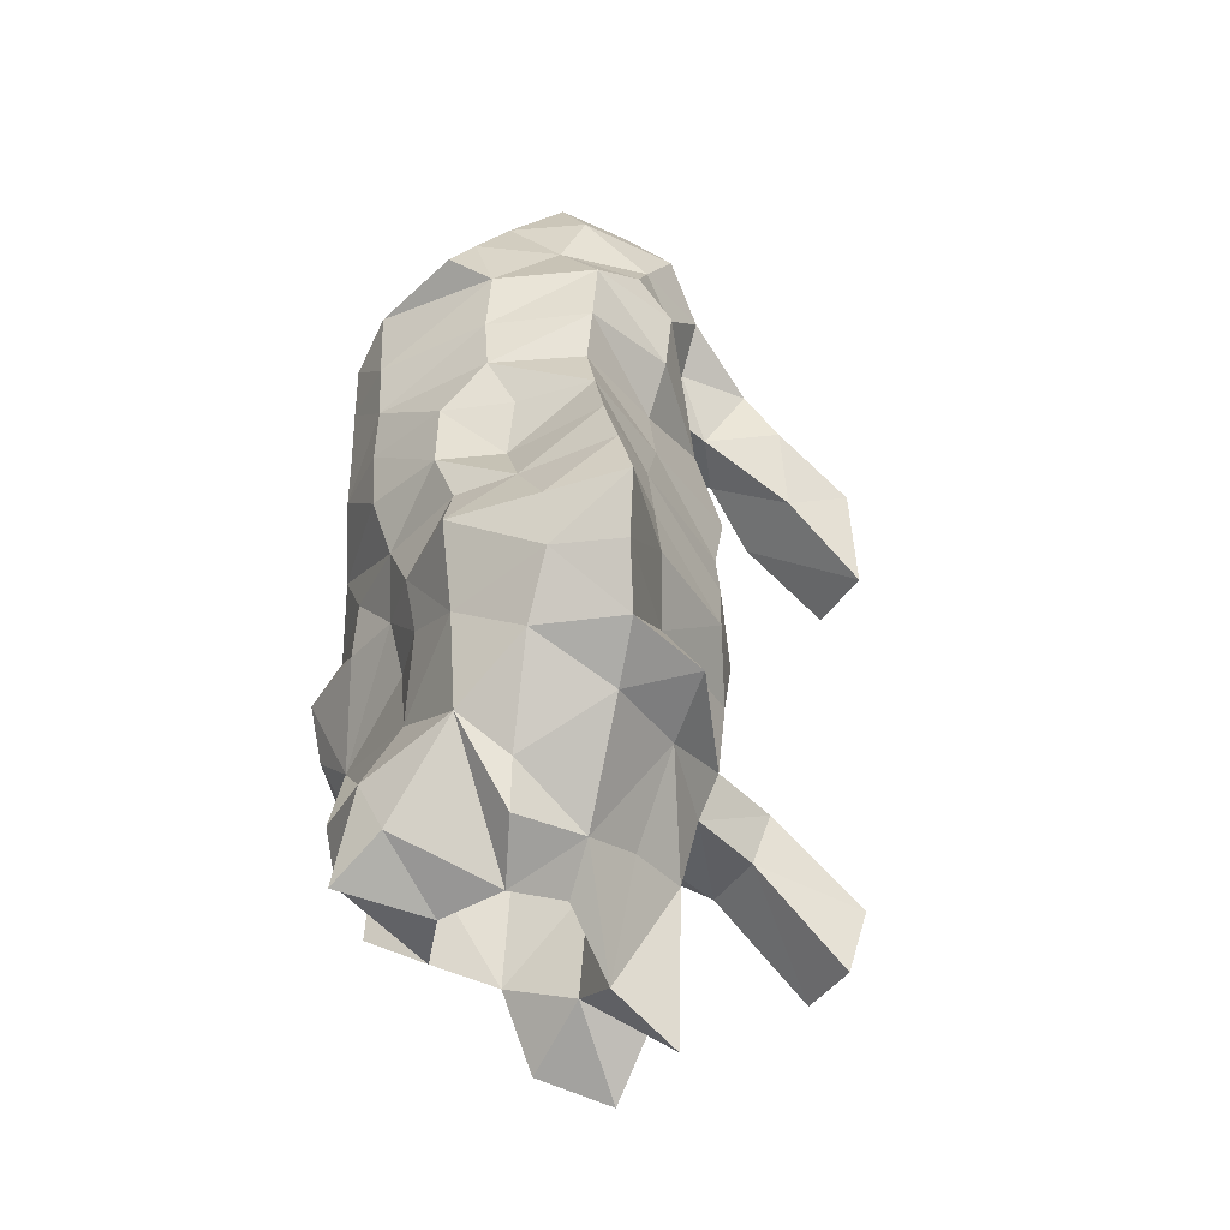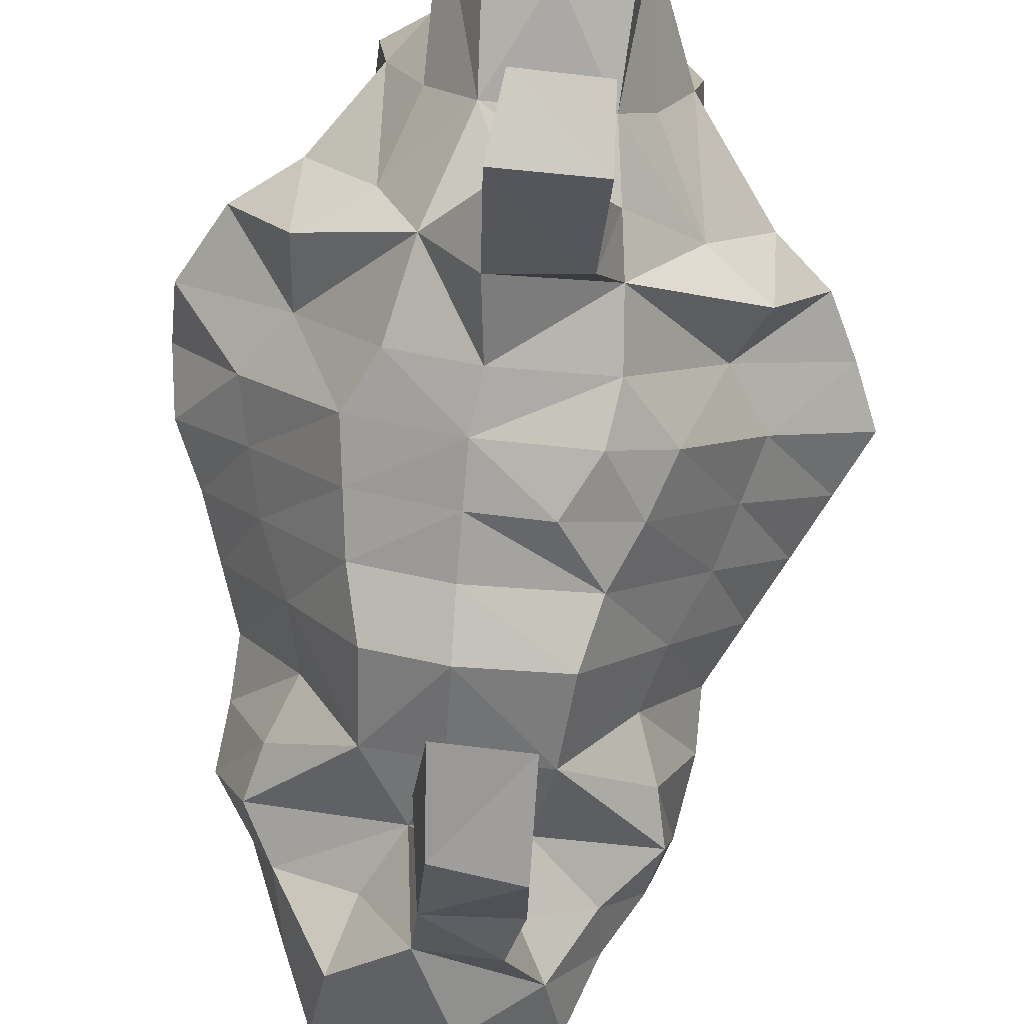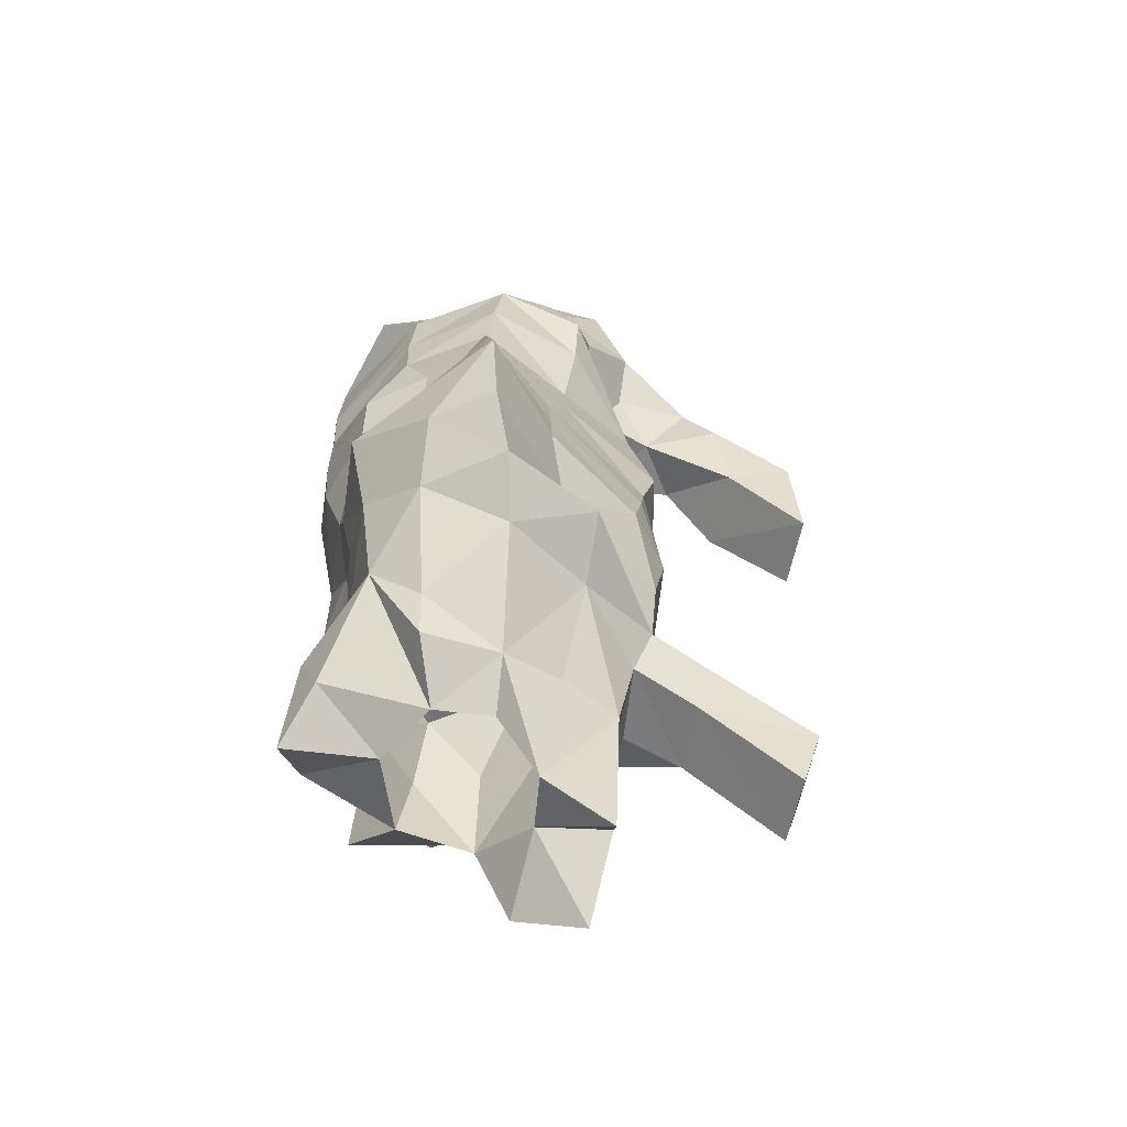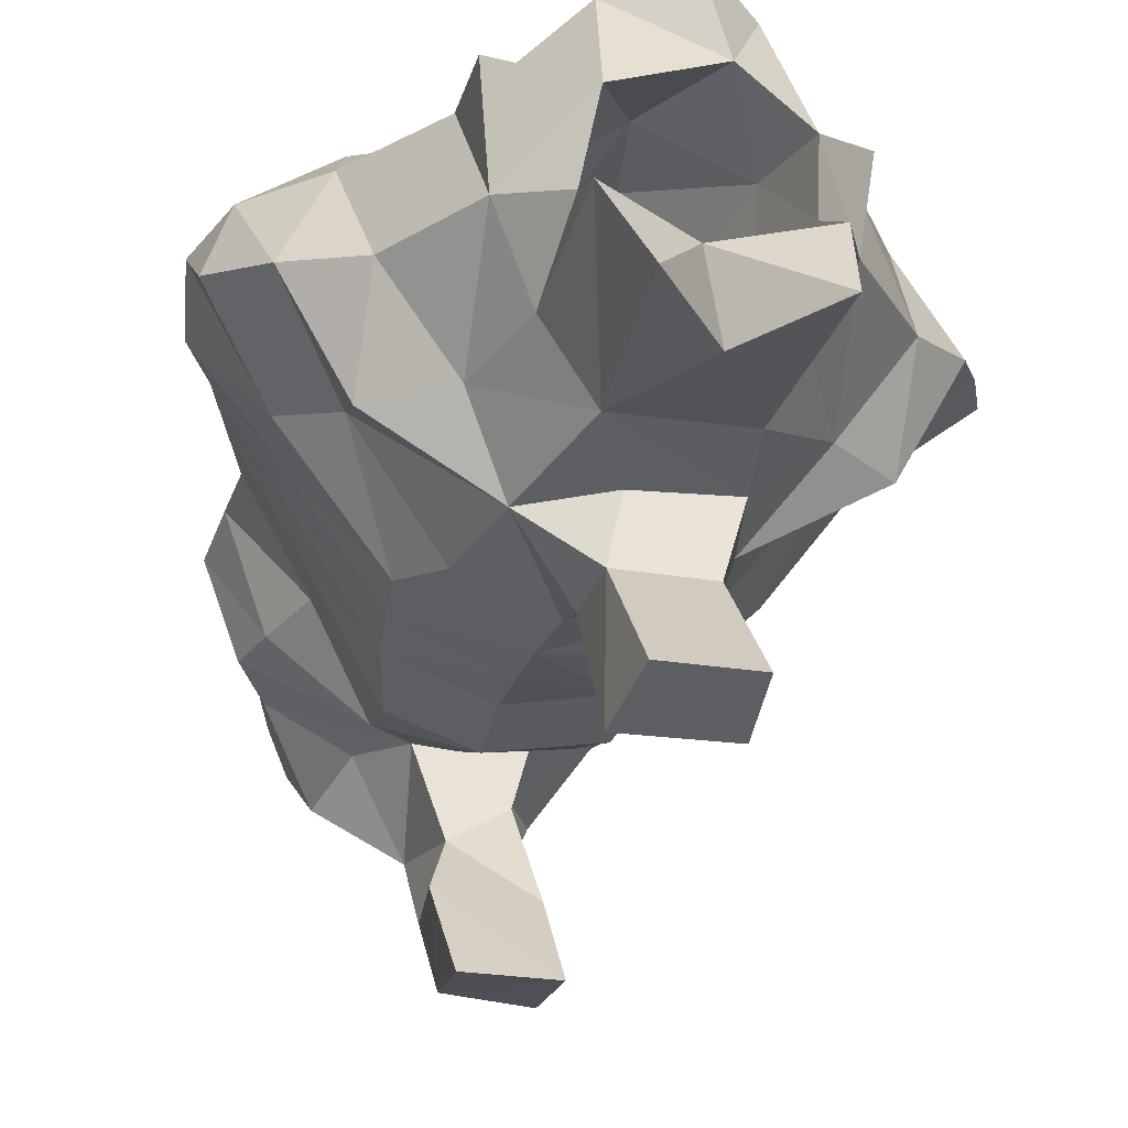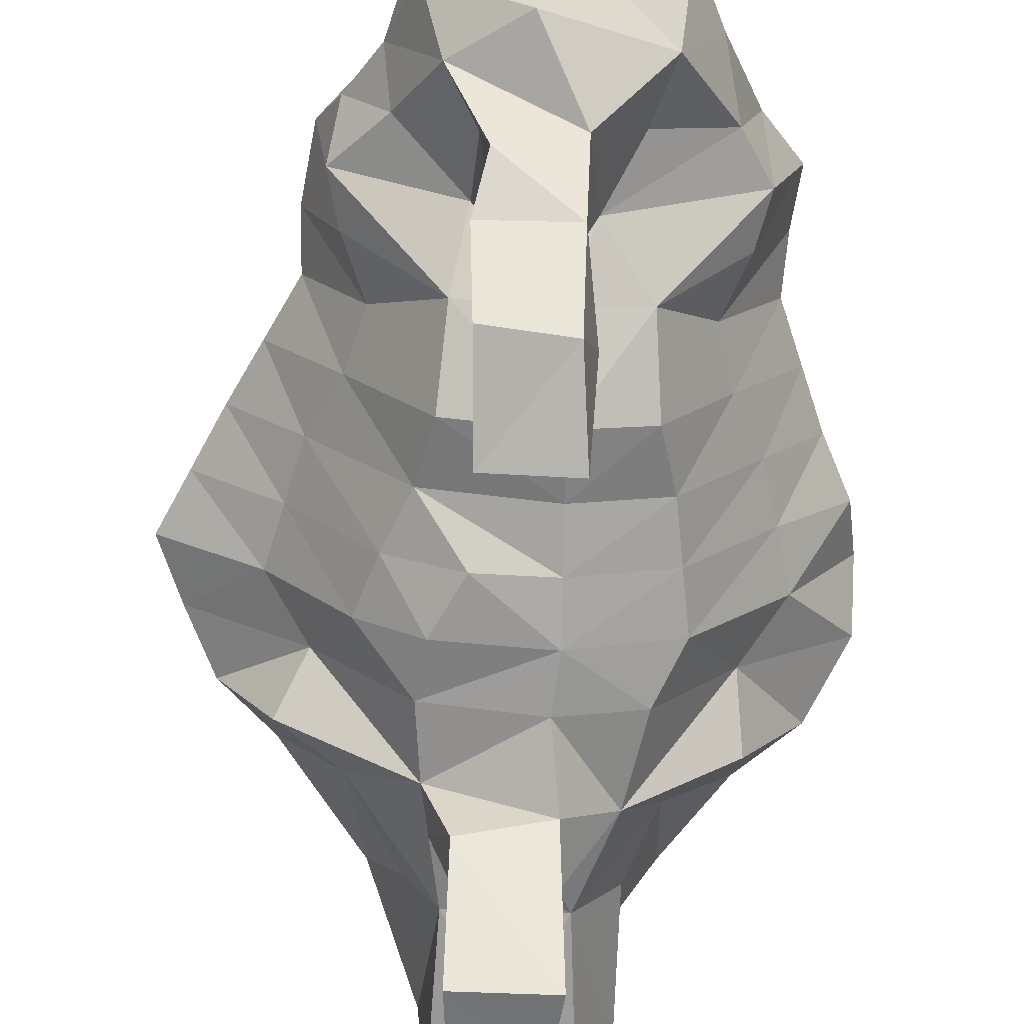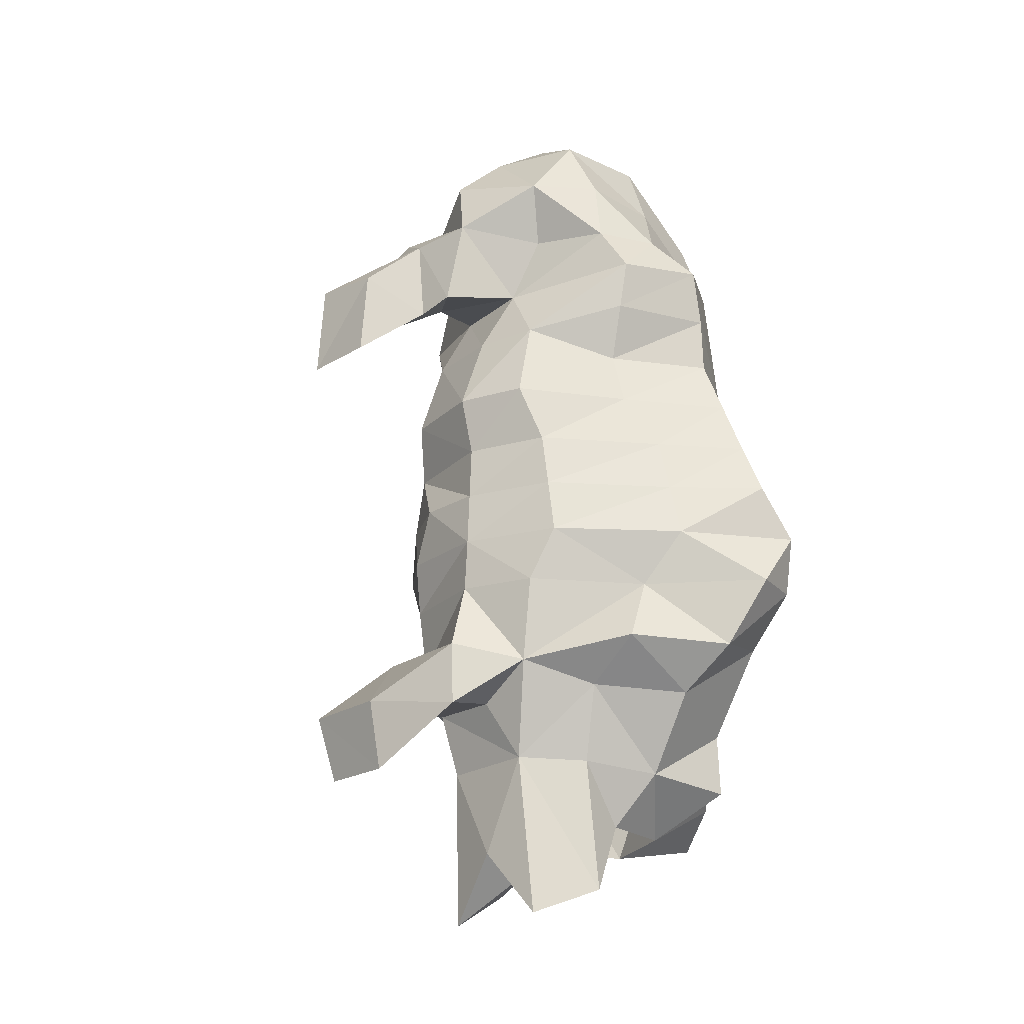
<metadata>
{"format":"obj","ext":"obj","renderer":"f3d","projection":"perspective","resolution":1024,"background":"white","views":[{"elev":-36.6,"azim":-116.4,"up":"+Z"},{"elev":-77.9,"azim":173.3,"up":"+Y"},{"elev":-57.1,"azim":-101.0,"up":"+Z"},{"elev":-25.0,"azim":164.7,"up":"+Y"},{"elev":-72.2,"azim":-2.9,"up":"+Y"},{"elev":-20.9,"azim":47.9,"up":"+Z"}]}
</metadata>
<code>
o Cube_Cube.001
v -0.2988 0.2944 0.8851
v -0.3243 0.6925 0.8183
v -0.2684 0.3261 -0.271
v -0.3529 0.6656 0.06127
v -0.06376 0.2994 0.9043
v -0.02342 0.6561 0.7986
v -0.1008 0.3261 -0.271
v -0.003699 0.6279 0.02213
v -0.3092 0.2803 0.4475
v -0.3367 0.4916 0.9659
v -0.3358 0.7008 0.4475
v -0.3482 0.485 -0.06143
v -0.1846 0.3107 -0.1749
v -0.1846 0.7464 -0.1141
v -0.07441 0.4722 -0.1298
v -0.03844 0.2911 0.4475
v -0.04272 0.7054 0.4475
v -0.02976 0.5248 0.9152
v -0.21 0.2661 0.9457
v -0.1919 0.7347 0.8004
v -0.2184 0.7383 0.4475
v -0.1546 0.2479 0.4475
v -0.1541 0.5 1.059
v 0.1373 0.5556 0.4475
v -0.5255 0.5539 0.4475
v -0.4159 0.3975 0.7523
v -0.308 0.6474 0.8787
v -0.4526 0.6178 0.1352
v -0.2819 0.4237 -0.2153
v -0.05916 0.4203 -0.2323
v -0.07477 0.2845 0.09751
v -0.01502 0.3921 0.9128
v -0.2885 0.2731 0.1228
v -0.3269 0.3487 0.9603
v -0.3606 0.642 0.7717
v -0.3736 0.5968 0.004919
v 0.04733 0.3975 0.7523
v 0.07837 0.6279 0.1452
v -0.2299 0.6812 0.1076
v -0.1341 0.3171 0.7317
v -0.1425 0.201 0.1206
v -0.2762 0.4997 1.044
v -0.0589 0.5177 1.005
v -0.153 0.4027 1.046
v -0.1559 0.62 0.9518
v 0.08748 0.5112 0.7572
v 0.1362 0.5085 0.1191
v 0.06305 0.4444 0.4475
v 0.04922 0.6239 0.4475
v -0.2903 0.4818 -0.1186
v -0.5255 0.5139 0.1378
v -0.4344 0.519 0.7779
v -0.4314 0.4444 0.4475
v -0.3882 0.6234 0.4475
v -0.4528 0.3797 0.1449
v -0.2909 0.5649 -0.1255
v 0.05935 0.3796 0.1255
v -0.05591 0.642 0.8985
v -0.05292 0.3711 0.9964
v -0.2793 0.3995 1.03
v -0.265 0.3383 0.7356
v -0.379 0.6859 0.1824
v -0.02367 0.6799 0.1574
v -0.2794 0.5839 0.9645
v -0.09599 0.5795 -0.1314
v -0.369 0.308 0.2926
v 0.1896 0.5999 0.2926
v -0.1846 0.6905 0.2926
v -0.1498 0.2367 0.2926
v -0.5104 0.6279 0.2926
v -0.01531 0.2933 0.2926
v -0.601 0.5513 0.2926
v -0.4712 0.4467 0.2926
v 0.1028 0.4467 0.2926
v -0.2889 0.2506 0.2926
v -0.4085 0.714 0.2926
v 0.03931 0.714 0.2926
v -0.3758 0.6504 0.6023
v -0.07189 0.2972 0.6453
v -0.4455 0.5395 0.6023
v -0.2827 0.2932 0.6449
v 0.006876 0.6504 0.6023
v -0.2203 0.7395 0.6023
v -0.1646 0.2773 0.6436
v 0.07735 0.5395 0.6023
v -0.3692 0.4096 0.6051
v 0.001042 0.4096 0.6051
v -0.1514 0.2218 0.8342
v -0.3514 0.537 0.8722
v -0.3616 0.4059 0.8825
v -0.01758 0.5022 -0.053
v -0.1564 0.5598 1.005
v -0.003733 0.6512 0.6797
v -0.2189 0.7417 0.6797
v 0.0802 0.5332 0.6797
v 0.0312 0.3983 0.6838
v -0.3652 0.6512 0.6797
v -0.4483 0.5332 0.6797
v -0.3993 0.3983 0.6838
v -0.1197 0.3155 -0.03869
v -0.2625 0.3169 -0.04165
v -0.2257 0.7331 0.01086
v -0.3071 0.4009 -0.04069
v -0.06214 0.4009 -0.04069
v -0.3638 0.594 -0.06663
v -0.154 0.6755 0.8959
v -0.2112 0.6168 -0.138
v -0.003748 0.6331 -0.066
v -0.5094 0.6198 0.216
v -0.05114 0.2766 0.2175
v -0.5668 0.5386 0.2152
v -0.4171 0.4198 0.2154
v -0.2987 0.2671 0.2176
v 0.1583 0.6203 0.216
v -0.1846 0.67 0.2158
v -0.1567 0.2379 0.2182
v 0.1877 0.5396 0.2152
v 0.04877 0.4198 0.2154
v 0.05453 0.6895 0.2165
v -0.2778 0.2983 0.05087
v -0.164 0.289 0.04718
v 0.05818 0.4936 0.05744
v -0.02606 0.3836 0.06738
v -0.4554 0.4984 0.07898
v -0.3728 0.3816 0.08677
v -0.1846 0.3325 1.006
v -0.1684 0.4101 -0.173
v -0.2656 0.4245 0.1411
v -0.1644 0.4265 0.1255
v -0.1846 0.637 0.1298
v -0.251 0.5499 0.105
v -0.09613 0.5484 0.1049
v -0.1668 0.2042 0.7076
v -0.2394 0.2523 0.7235
v -0.2482 0.1891 0.8242
v -0.1345 0.1285 0.6397
v -0.253 0.1256 0.6457
v -0.1536 0.03254 0.677
v -0.2571 0.02851 0.6877
v -0.1411 0.01254 0.548
v -0.2498 0.01274 0.5482
v 0.007344 0.3809 0.8174
v -0.4044 0.441 0.8198
v -0.3505 0.3666 0.8174
v 0.03551 0.4709 0.8196
v -0.2593 0.298 0.8151
v -0.08982 0.3325 0.8199
v -0.1846 0.1053 0.5757
v -0.2639 0.1427 0.7598
v -0.1529 0.1333 0.7651
v -0.1433 0.2047 0.03029
v -0.2465 0.2042 0.02994
v -0.2547 0.1797 0.1048
v -0.1429 0.06899 -0.09261
v -0.132 0.04158 -0.000452
v -0.2471 0.06915 -0.09306
v -0.2547 0.04317 -0.002881
v -0.3429 0.7005 0.5249
v -0.06113 0.2646 0.5301
v -0.4855 0.5467 0.5249
v -0.4022 0.6206 0.5249
v -0.391 0.4109 0.5274
v -0.29 0.2564 0.5301
v -0.01925 0.6988 0.5249
v -0.2194 0.7424 0.5249
v -0.159 0.2314 0.5303
v 0.1073 0.5475 0.5249
v 0.02267 0.4109 0.5274
v 0.04753 0.6209 0.5249
v -0.3423 0.2923 0.37
v 0.0325 0.6777 0.37
v -0.2248 0.712 0.37
v -0.1522 0.2423 0.37
v 0.1745 0.5549 0.37
v 0.1137 0.6209 0.37
v 0.08292 0.4456 0.37
v -0.02687 0.2923 0.37
v -0.3684 0.6853 0.37
v -0.4424 0.6317 0.37
v -0.5633 0.5526 0.37
v -0.4513 0.4456 0.37
v -0.109 0.7112 -0.06466
v -0.1188 0.7398 0.7572
v -0.09141 0.708 0.2926
v -0.1132 0.7372 0.6023
v -0.116 0.7389 0.6797
v -0.1023 0.727 0.02212
v -0.09578 0.6857 0.0969
v -0.1131 0.7378 0.5249
v -0.1023 0.7064 0.37
v -0.2603 0.7112 -0.06466
v -0.2778 0.708 0.2926
v -0.2796 0.6926 0.2159
v -0.2494 0.2427 0.37
v -0.2696 0.458 0.000698
v -0.09448 0.4719 0.008419
v -0.1721 0.3995 -0.01771
v -0.2732 0.5793 -0.009447
v -0.07836 0.5604 -0.009715
v -0.158 0.6298 -0.003014
f 172 17 190
f 88 19 1
f 173 9 194
f 176 24 48
f 171 49 175
f 195 128 197
f 103 12 29
f 160 53 162
f 158 54 161
f 160 54 25
f 143 26 144
f 101 29 3
f 112 55 33
f 112 51 55
f 12 56 50
f 105 4 56
f 195 131 128
f 175 24 174
f 96 37 79
f 95 46 96
f 18 58 43
f 126 60 34
f 173 16 22
f 84 61 81
f 172 11 21
f 188 39 63
f 94 183 186
f 94 35 20
f 79 40 84
f 27 89 64
f 93 46 95
f 109 51 111
f 180 70 72
f 62 192 193
f 113 75 66
f 110 69 116
f 114 67 117
f 180 73 181
f 117 74 118
f 113 69 75
f 109 76 62
f 63 68 184
f 164 82 169
f 167 82 85
f 166 79 84
f 158 83 165
f 189 83 185
f 166 81 163
f 168 85 87
f 168 87 79
f 98 78 80
f 98 86 99
f 146 1 144
f 142 32 5
f 10 90 34
f 145 18 32
f 145 6 18
f 200 130 198
f 52 98 99
f 52 97 98
f 26 99 81
f 82 95 85
f 83 97 94
f 83 186 185
f 87 95 96
f 124 36 12
f 182 102 187
f 4 102 191
f 13 101 3
f 15 104 30
f 30 100 7
f 125 101 120
f 125 12 103
f 114 77 67
f 65 91 15
f 18 59 32
f 127 30 7
f 8 108 65
f 64 10 42
f 81 61 26
f 36 4 105
f 60 10 34
f 196 132 199
f 200 132 130
f 108 8 91
f 38 119 114
f 33 116 113
f 47 118 57
f 47 114 117
f 57 118 31
f 31 116 41
f 62 193 39
f 38 63 119
f 72 109 111
f 73 111 112
f 33 125 120
f 187 39 188
f 4 28 62
f 4 39 102
f 100 120 101
f 100 31 121
f 91 123 104
f 100 123 31
f 8 63 38
f 8 122 91
f 66 112 113
f 181 66 170
f 118 71 110
f 19 34 1
f 126 19 5
f 177 48 16
f 127 13 3
f 162 9 163
f 197 128 129
f 149 139 150
f 134 135 146
f 133 136 137
f 136 141 137
f 139 141 138
f 139 137 141
f 149 137 139
f 61 144 26
f 46 6 145
f 40 142 147
f 37 145 142
f 40 88 133
f 89 143 90
f 90 144 1
f 35 52 89
f 133 150 136
f 134 149 135
f 152 157 153
f 152 154 156
f 120 153 33
f 120 151 152
f 31 151 121
f 151 155 154
f 31 41 151
f 51 28 124
f 55 124 125
f 122 57 123
f 38 47 122
f 1 146 135
f 61 40 134
f 5 88 147
f 16 168 159
f 48 167 168
f 22 163 9
f 21 189 17
f 11 165 21
f 22 159 166
f 49 167 24
f 17 169 49
f 86 162 81
f 78 160 80
f 80 162 86
f 71 176 177
f 53 170 9
f 77 171 67
f 25 181 53
f 25 179 180
f 192 178 172
f 75 170 66
f 69 177 173
f 74 174 176
f 69 194 75
f 76 179 178
f 68 190 184
f 184 171 77
f 131 130 132
f 13 127 7
f 58 106 45
f 8 187 63
f 185 93 82
f 43 92 23
f 164 185 82
f 63 184 77
f 107 182 65
f 88 5 19
f 186 6 93
f 43 45 92
f 6 106 58
f 43 44 59
f 190 17 171
f 153 155 41
f 157 154 155
f 135 150 88
f 134 133 137
f 131 129 128
f 106 64 45
f 191 102 14
f 92 42 23
f 193 68 115
f 106 2 27
f 45 64 92
f 44 42 60
f 56 191 107
f 194 9 170
f 107 198 56
f 50 195 29
f 65 199 200
f 15 199 65
f 15 197 196
f 50 198 195
f 172 21 17
f 178 179 11
f 173 22 9
f 176 174 24
f 171 17 49
f 191 14 107
f 160 25 53
f 158 11 54
f 160 161 54
f 143 52 26
f 101 103 29
f 112 111 51
f 12 105 56
f 195 198 131
f 196 197 129
f 175 49 24
f 96 46 37
f 173 177 16
f 84 40 61
f 172 178 11
f 94 20 183
f 94 97 35
f 79 37 40
f 93 6 46
f 182 8 65
f 109 28 51
f 180 179 70
f 119 63 77
f 62 76 192
f 110 71 69
f 180 72 73
f 117 67 74
f 113 116 69
f 109 70 76
f 63 115 68
f 167 169 82
f 166 159 79
f 158 78 83
f 189 165 83
f 166 84 81
f 168 167 85
f 99 86 81
f 98 97 78
f 98 80 86
f 142 145 32
f 10 89 90
f 34 90 1
f 27 35 89
f 147 142 5
f 64 89 10
f 52 35 97
f 26 52 99
f 82 93 95
f 83 78 97
f 83 94 186
f 87 85 95
f 79 87 96
f 124 28 36
f 182 14 102
f 13 100 101
f 15 91 104
f 30 104 100
f 125 103 101
f 125 124 12
f 28 4 36
f 114 119 77
f 18 43 59
f 32 59 5
f 18 6 58
f 127 15 30
f 29 12 50
f 12 36 105
f 60 42 10
f 65 108 91
f 27 2 35
f 196 129 132
f 200 199 132
f 63 39 115
f 62 28 109
f 33 41 116
f 47 117 118
f 47 38 114
f 31 110 116
f 72 70 109
f 73 72 111
f 187 102 39
f 4 62 39
f 100 121 120
f 91 122 123
f 100 104 123
f 8 38 122
f 66 73 112
f 31 118 110
f 159 168 79
f 181 73 66
f 118 74 71
f 19 126 34
f 177 176 48
f 113 112 33
f 162 53 9
f 134 40 133
f 150 138 136
f 136 140 141
f 138 140 136
f 40 37 142
f 37 46 145
f 61 146 144
f 20 35 2
f 89 52 143
f 90 143 144
f 133 88 150
f 134 137 149
f 135 149 150
f 152 156 157
f 152 151 154
f 120 152 153
f 120 121 151
f 151 41 155
f 33 55 125
f 55 51 124
f 122 47 57
f 123 57 31
f 40 147 88
f 61 134 146
f 1 135 88
f 81 162 163
f 16 48 168
f 48 24 167
f 22 166 163
f 21 165 189
f 11 158 165
f 22 16 159
f 49 169 167
f 17 164 169
f 78 161 160
f 78 158 161
f 80 160 162
f 71 74 176
f 53 181 170
f 25 180 181
f 25 54 179
f 54 11 179
f 192 76 178
f 69 71 177
f 67 175 174
f 67 171 175
f 74 67 174
f 69 173 194
f 76 70 179
f 68 172 190
f 184 190 171
f 17 189 164
f 183 20 6
f 129 131 132
f 59 126 5
f 63 187 188
f 13 7 100
f 8 182 187
f 185 186 93
f 164 189 185
f 107 14 182
f 186 183 6
f 59 44 126
f 43 58 45
f 6 20 106
f 43 23 44
f 75 194 170
f 68 192 172
f 153 157 155
f 157 156 154
f 138 141 140
f 150 139 138
f 29 127 3
f 39 193 115
f 106 27 64
f 92 64 42
f 198 130 131
f 193 192 68
f 106 20 2
f 33 153 41
f 44 23 42
f 126 44 60
f 56 4 191
f 107 65 200
f 127 29 197
f 15 127 197
f 15 196 199
f 107 200 198
f 50 56 198
f 29 195 197

</code>
